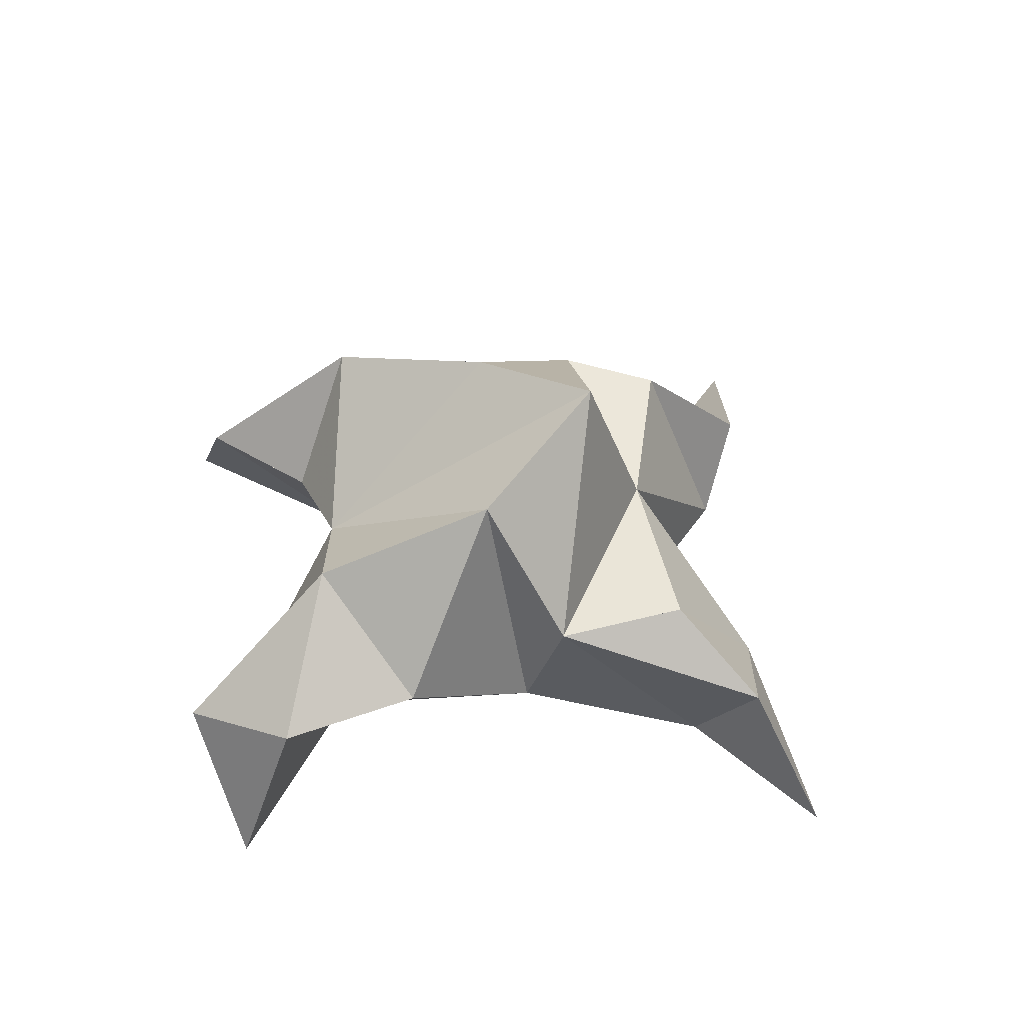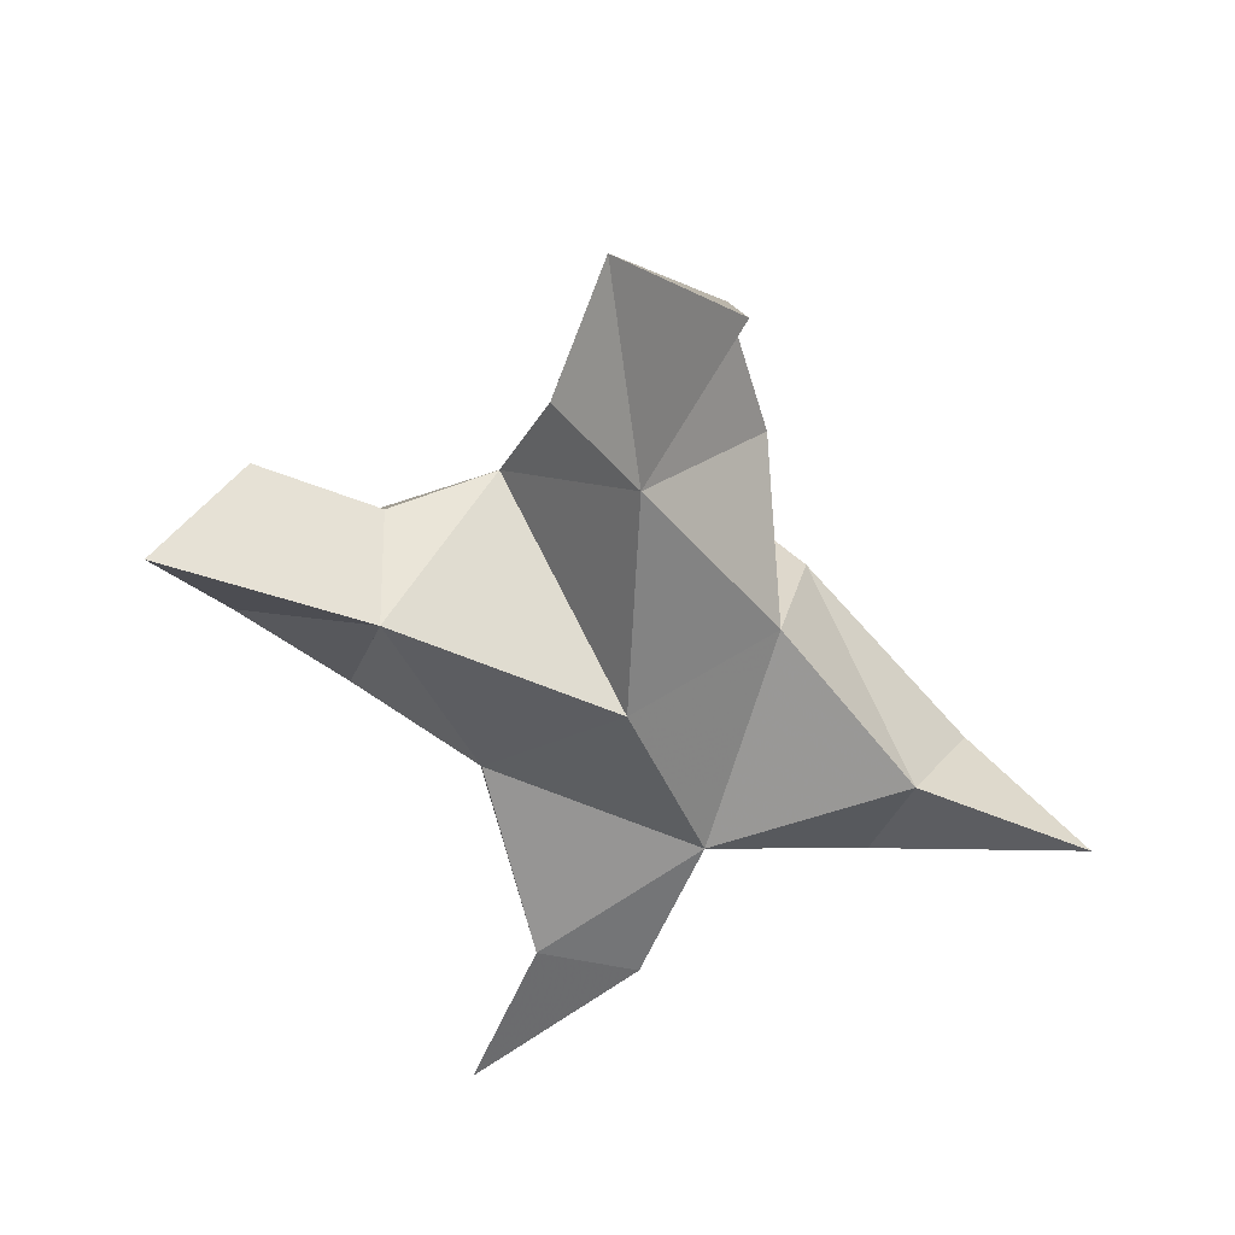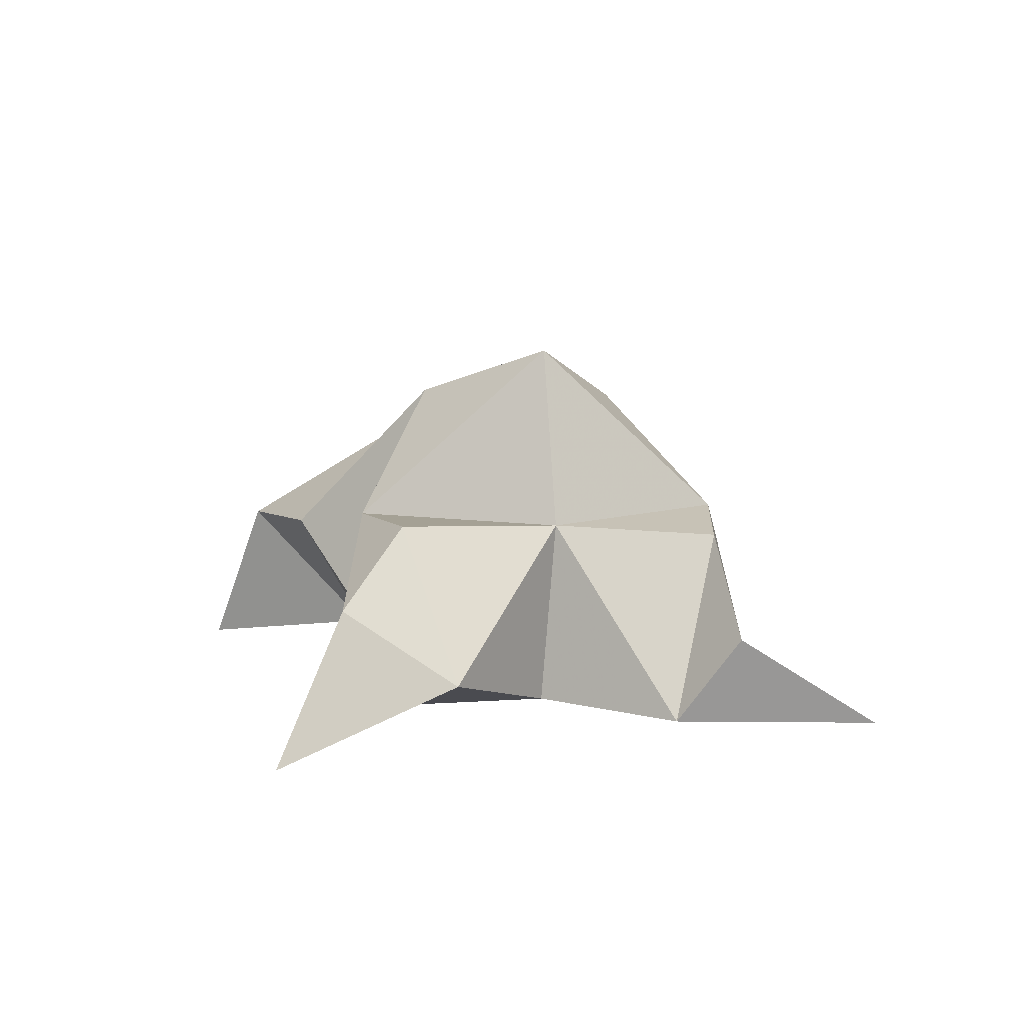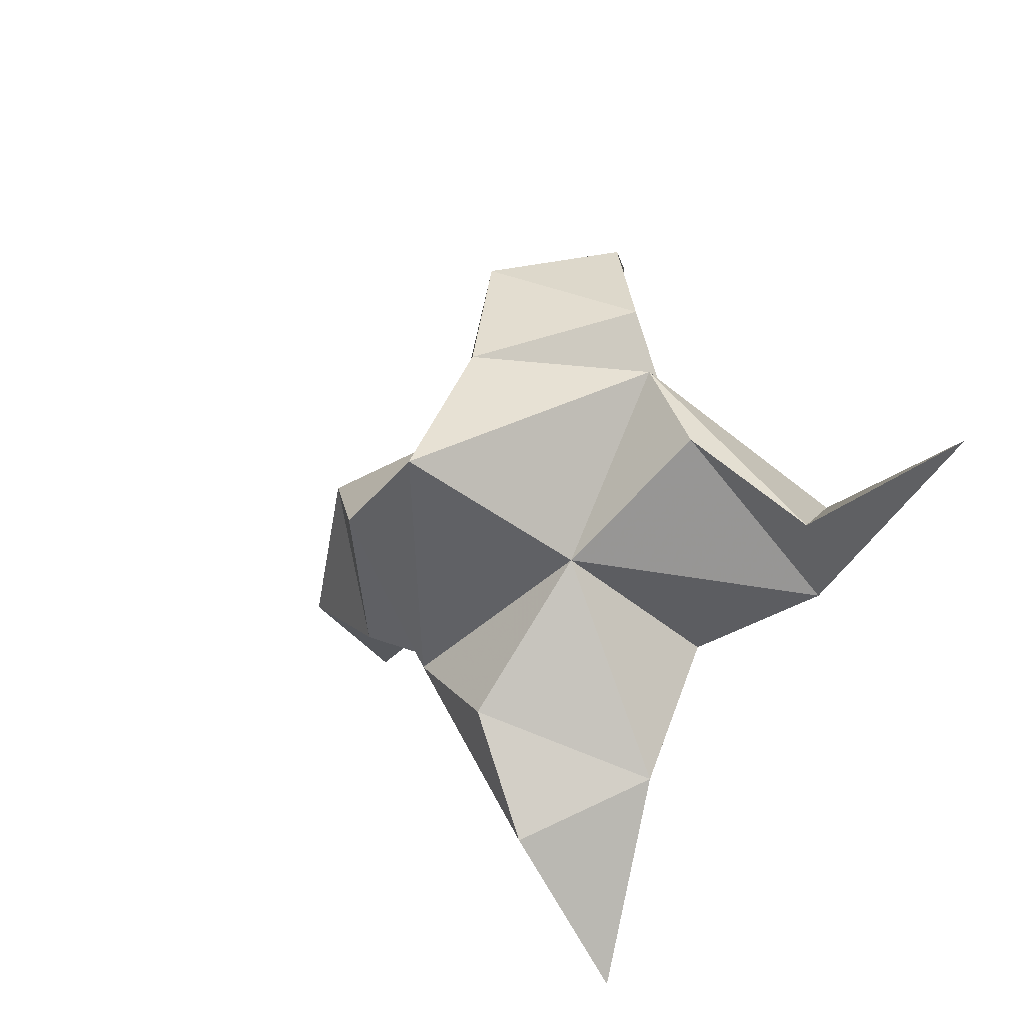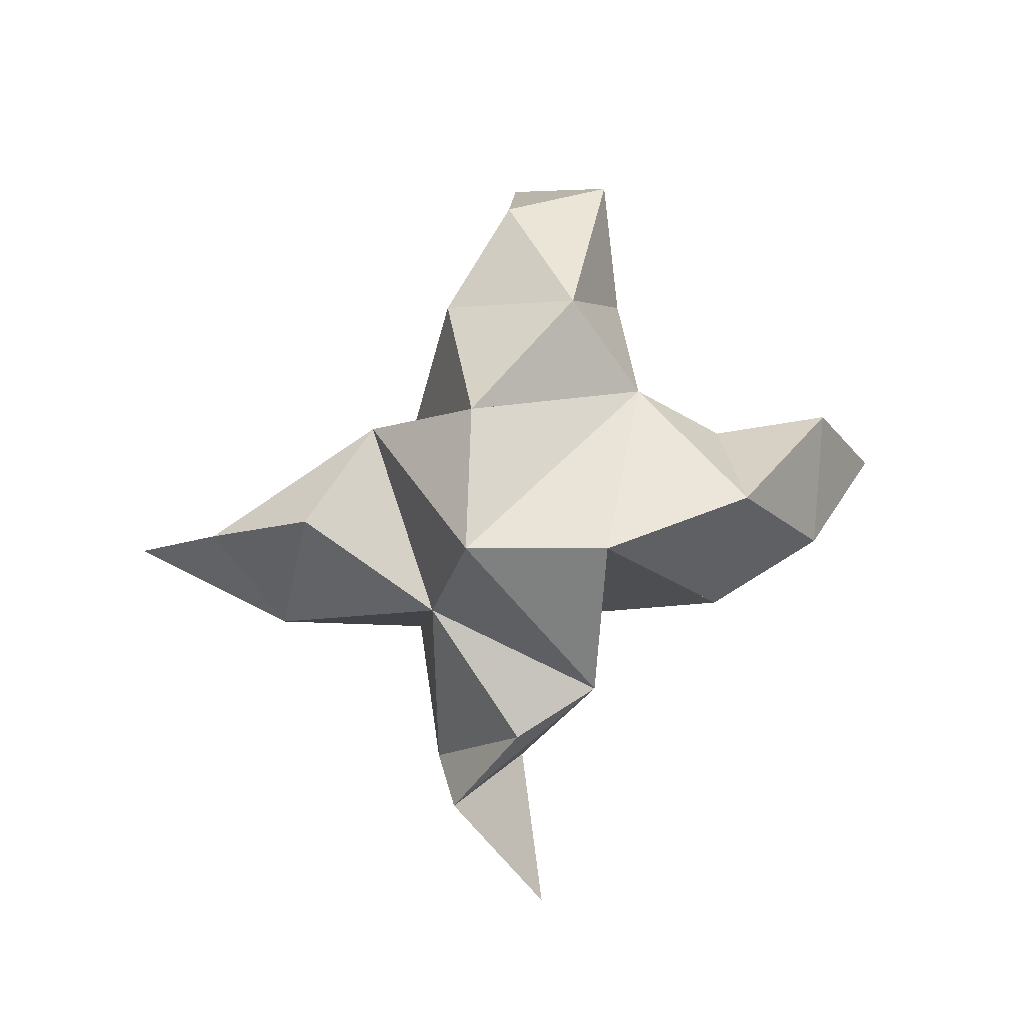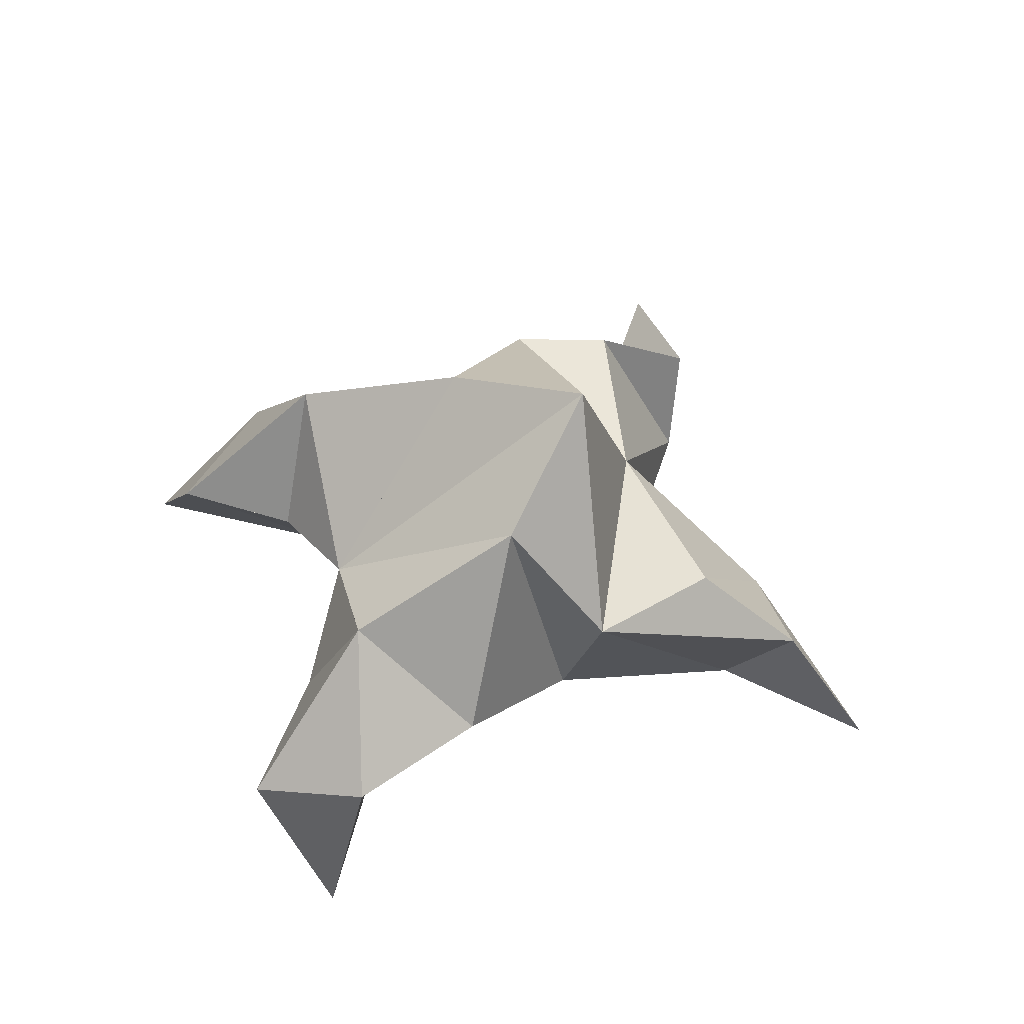
<metadata>
{"format":"obj","ext":"obj","renderer":"f3d","projection":"perspective","resolution":1024,"background":"white","views":[{"elev":54.3,"azim":121.0,"up":"+Y"},{"elev":-54.2,"azim":65.1,"up":"+Y"},{"elev":9.6,"azim":-157.9,"up":"+Y"},{"elev":-34.3,"azim":-132.6,"up":"+Z"},{"elev":80.0,"azim":-100.7,"up":"+Y"},{"elev":62.6,"azim":106.0,"up":"+Y"}]}
</metadata>
<code>
v 0.4237 0.1223 0.04225
v 0.3986 0.148 0.0201
v 0.4401 0.122 0.0295
v 0.422 0.1497 0.002394
v 0.4007 0.1425 -0.000995
v 0.4454 0.1369 0.05837
v 0.4276 0.1 0.0233
v 0.4077 0.1814 0.009233
v 0.4026 0.1026 -0.005061
v 0.3288 0.1 0.01238
v 0.375 0.1437 0.03338
v 0.4236 0.1 0.1165
v 0.3659 0.1 0.01443
v 0.4038 0.1679 0.04113
v 0.4114 0.1557 0.07657
v 0.4329 0.129 0.07632
v 0.4322 0.1285 0.1031
v 0.4027 0.1237 0.09516
v 0.3915 0.1298 0.06701
v 0.4241 0.1051 0.07184
v 0.3967 0.1112 0.04007
v 0.3674 0.1402 0.01338
v 0.3552 0.1204 -0.004673
v 0.3694 0.1009 -0.006509
v 0.4356 0.1 -0.0722
v 0.4467 0.1434 -0.007191
v 0.513 0.1 0.04054
v 0.4315 0.1054 -0.03633
v 0.4412 0.17 0.01653
v 0.4664 0.154 0.04564
v 0.4704 0.124 0.05867
v 0.5007 0.1276 0.06109
v 0.4979 0.1339 0.03595
v 0.475 0.1361 0.0162
v 0.4704 0.1061 0.04053
v 0.4488 0.114 0.001181
v 0.4271 0.1447 -0.0271
v 0.4304 0.1299 -0.05065
v 0.4089 0.1126 -0.03848
f 1 2 4
f 1 2 7
f 1 2 8
f 1 2 14
f 1 2 21
f 1 2 29
f 1 3 4
f 1 3 6
f 1 3 7
f 1 3 29
f 1 4 7
f 1 4 8
f 1 4 29
f 1 6 7
f 1 6 8
f 1 6 14
f 1 6 15
f 1 6 20
f 1 6 29
f 1 7 20
f 1 7 21
f 1 8 14
f 1 8 29
f 1 14 15
f 1 14 19
f 1 14 21
f 1 15 19
f 1 15 20
f 1 19 20
f 1 19 21
f 1 20 21
f 2 4 5
f 2 4 7
f 2 4 8
f 2 4 9
f 2 4 29
f 2 5 8
f 2 5 9
f 2 5 11
f 2 7 9
f 2 7 21
f 2 8 11
f 2 8 14
f 2 8 29
f 2 9 11
f 2 9 21
f 2 11 14
f 2 11 21
f 2 14 21
f 3 4 7
f 3 4 29
f 3 4 36
f 3 6 7
f 3 6 29
f 3 6 30
f 3 6 35
f 3 7 35
f 3 7 36
f 3 29 30
f 3 29 34
f 3 29 36
f 3 30 34
f 3 30 35
f 3 34 35
f 3 34 36
f 3 35 36
f 4 5 8
f 4 5 9
f 4 5 26
f 4 7 9
f 4 7 36
f 4 8 26
f 4 8 29
f 4 9 26
f 4 9 36
f 4 26 29
f 4 26 36
f 4 29 36
f 5 8 11
f 5 8 26
f 5 9 11
f 5 9 22
f 5 9 24
f 5 9 26
f 5 9 37
f 5 9 39
f 5 11 22
f 5 22 24
f 5 26 37
f 5 37 39
f 6 7 20
f 6 7 35
f 6 8 14
f 6 8 29
f 6 14 15
f 6 15 16
f 6 15 20
f 6 16 20
f 6 29 30
f 6 30 31
f 6 30 35
f 6 31 35
f 7 9 21
f 7 9 36
f 7 20 21
f 7 35 36
f 8 11 14
f 8 26 29
f 9 11 13
f 9 11 21
f 9 11 22
f 9 13 21
f 9 13 22
f 9 13 24
f 9 22 24
f 9 26 28
f 9 26 36
f 9 26 37
f 9 28 36
f 9 28 37
f 9 28 39
f 9 37 39
f 10 13 23
f 10 13 24
f 10 23 24
f 11 13 21
f 11 13 22
f 11 13 23
f 11 14 21
f 11 22 23
f 12 17 18
f 12 17 20
f 12 18 20
f 13 22 23
f 13 22 24
f 13 23 24
f 14 15 19
f 14 19 21
f 15 16 17
f 15 16 18
f 15 16 19
f 15 16 20
f 15 17 18
f 15 17 20
f 15 18 19
f 15 18 20
f 15 19 20
f 16 17 18
f 16 17 20
f 16 18 19
f 16 18 20
f 16 19 20
f 17 18 20
f 18 19 20
f 19 20 21
f 22 23 24
f 25 28 38
f 25 28 39
f 25 38 39
f 26 28 36
f 26 28 37
f 26 28 38
f 26 29 36
f 26 37 38
f 27 32 33
f 27 32 35
f 27 33 35
f 28 37 38
f 28 37 39
f 28 38 39
f 29 30 34
f 29 34 36
f 30 31 32
f 30 31 33
f 30 31 34
f 30 31 35
f 30 32 33
f 30 32 35
f 30 33 34
f 30 33 35
f 30 34 35
f 31 32 33
f 31 32 35
f 31 33 34
f 31 33 35
f 31 34 35
f 32 33 35
f 33 34 35
f 34 35 36
f 37 38 39

</code>
